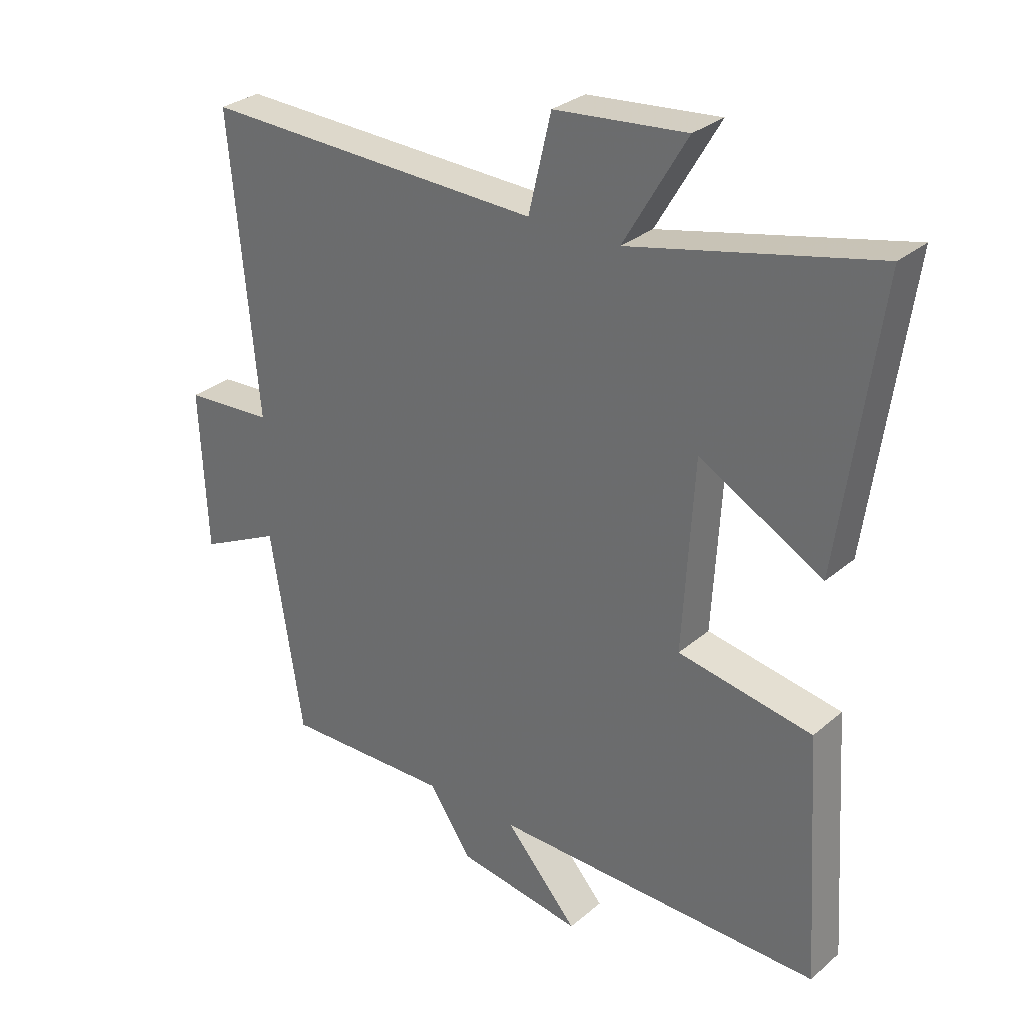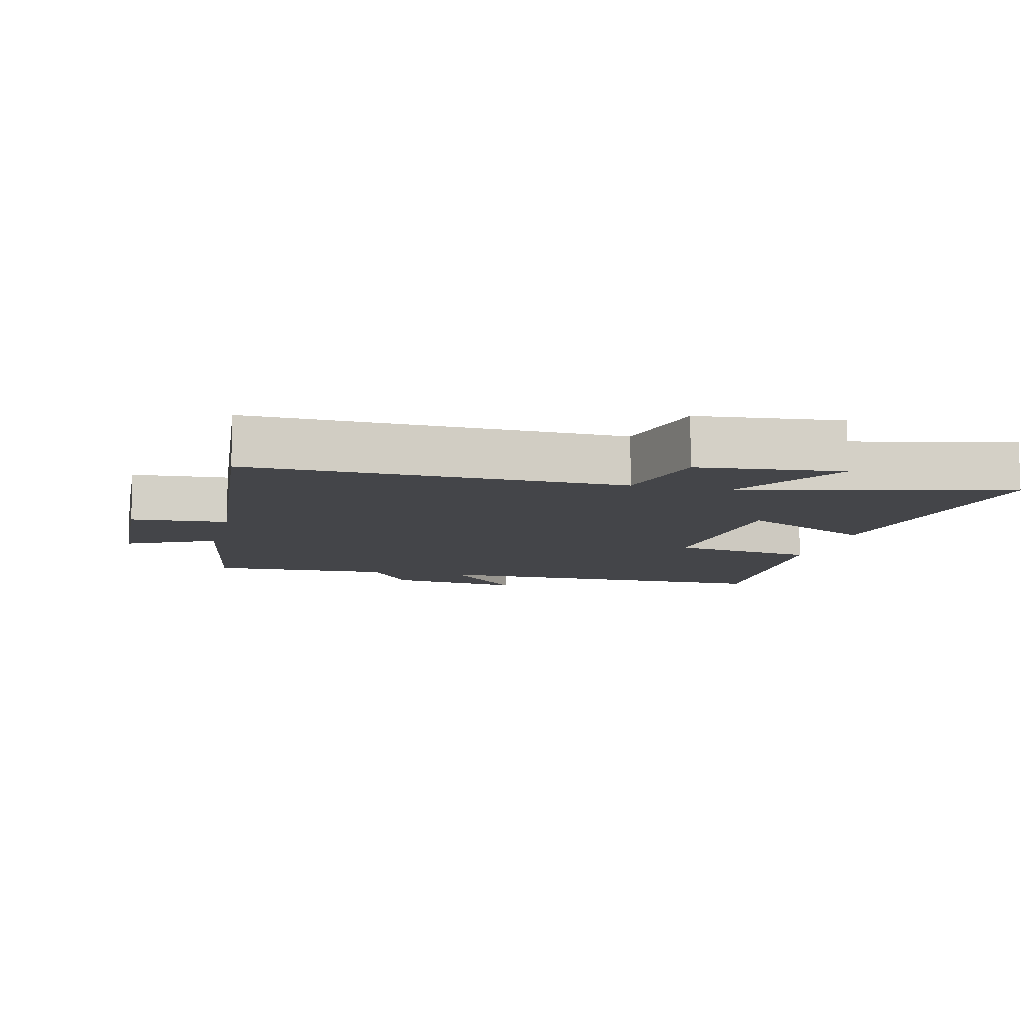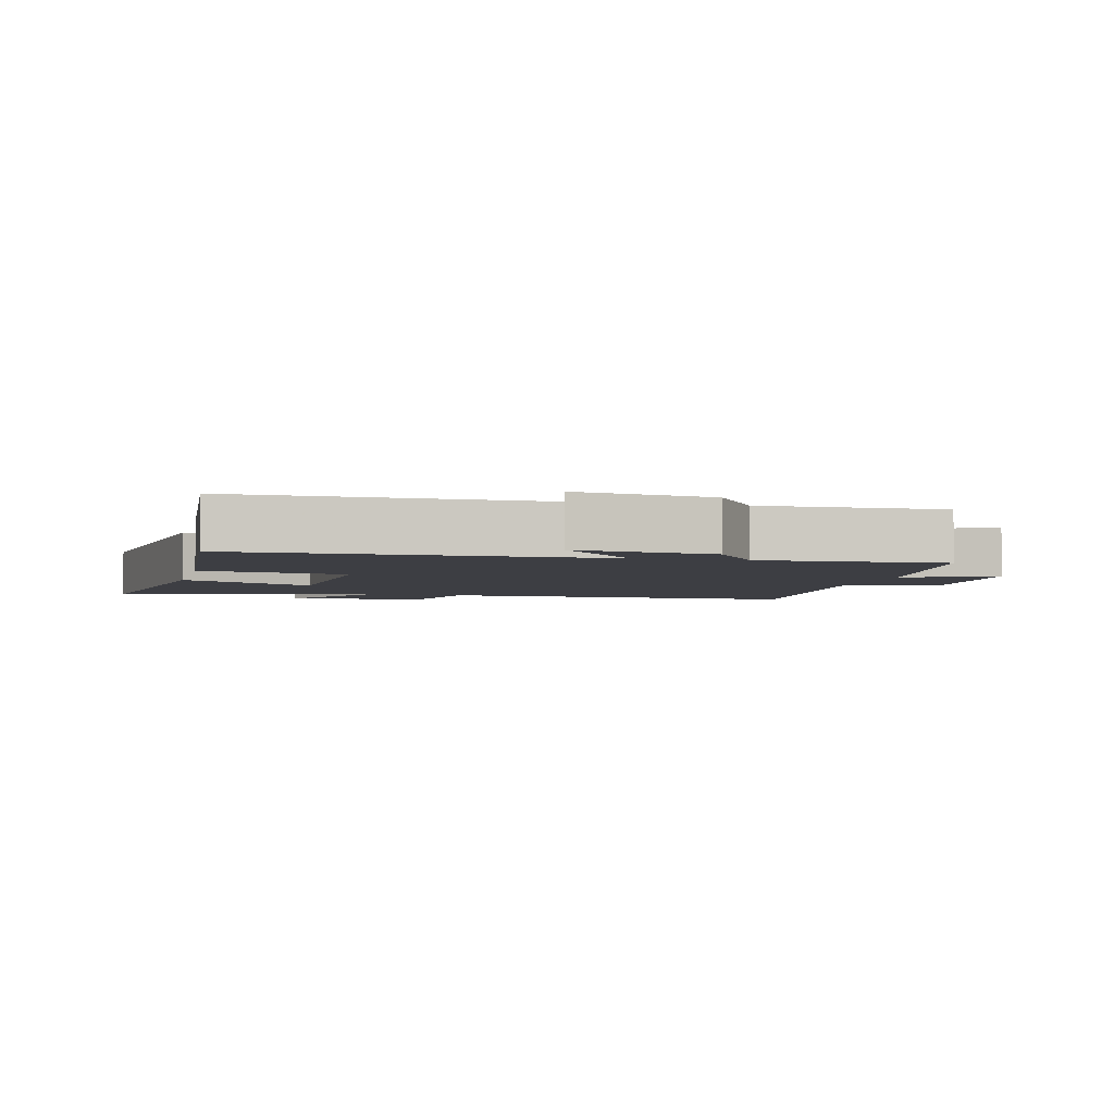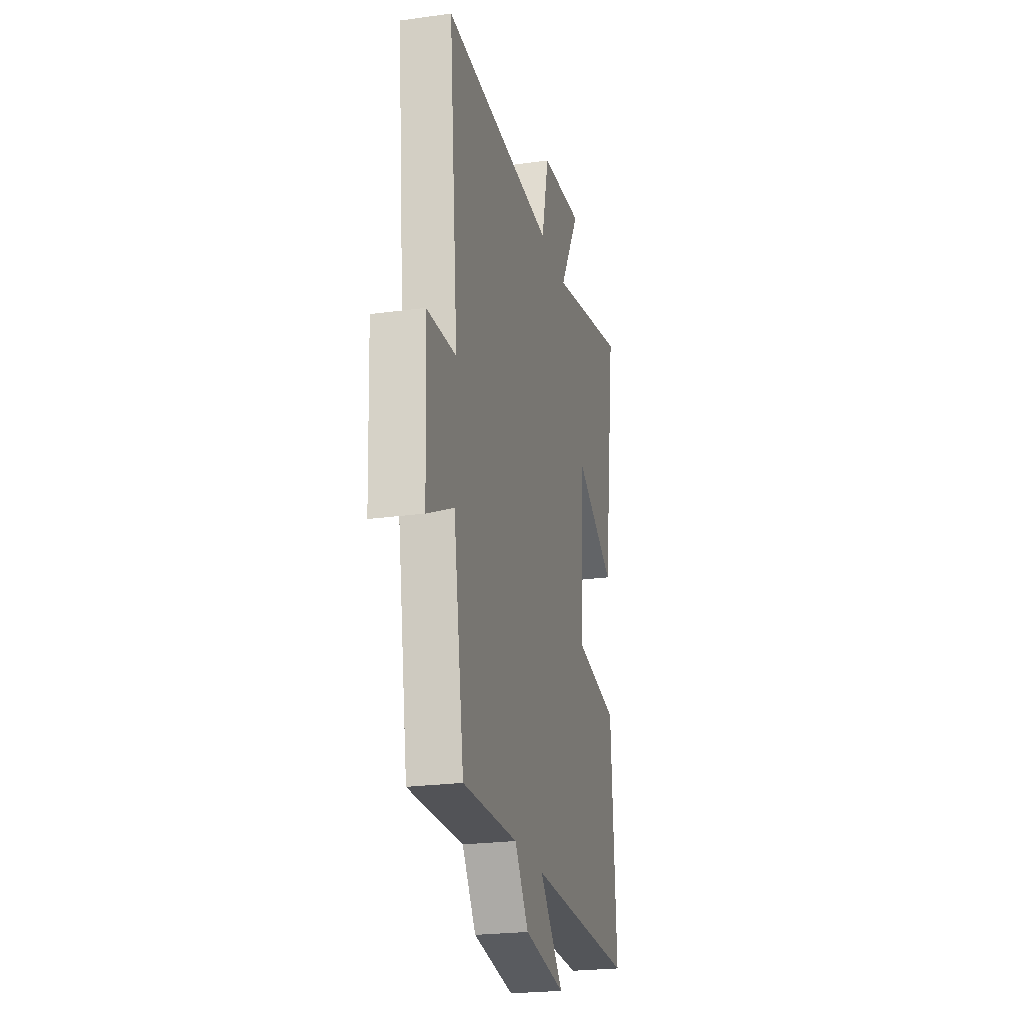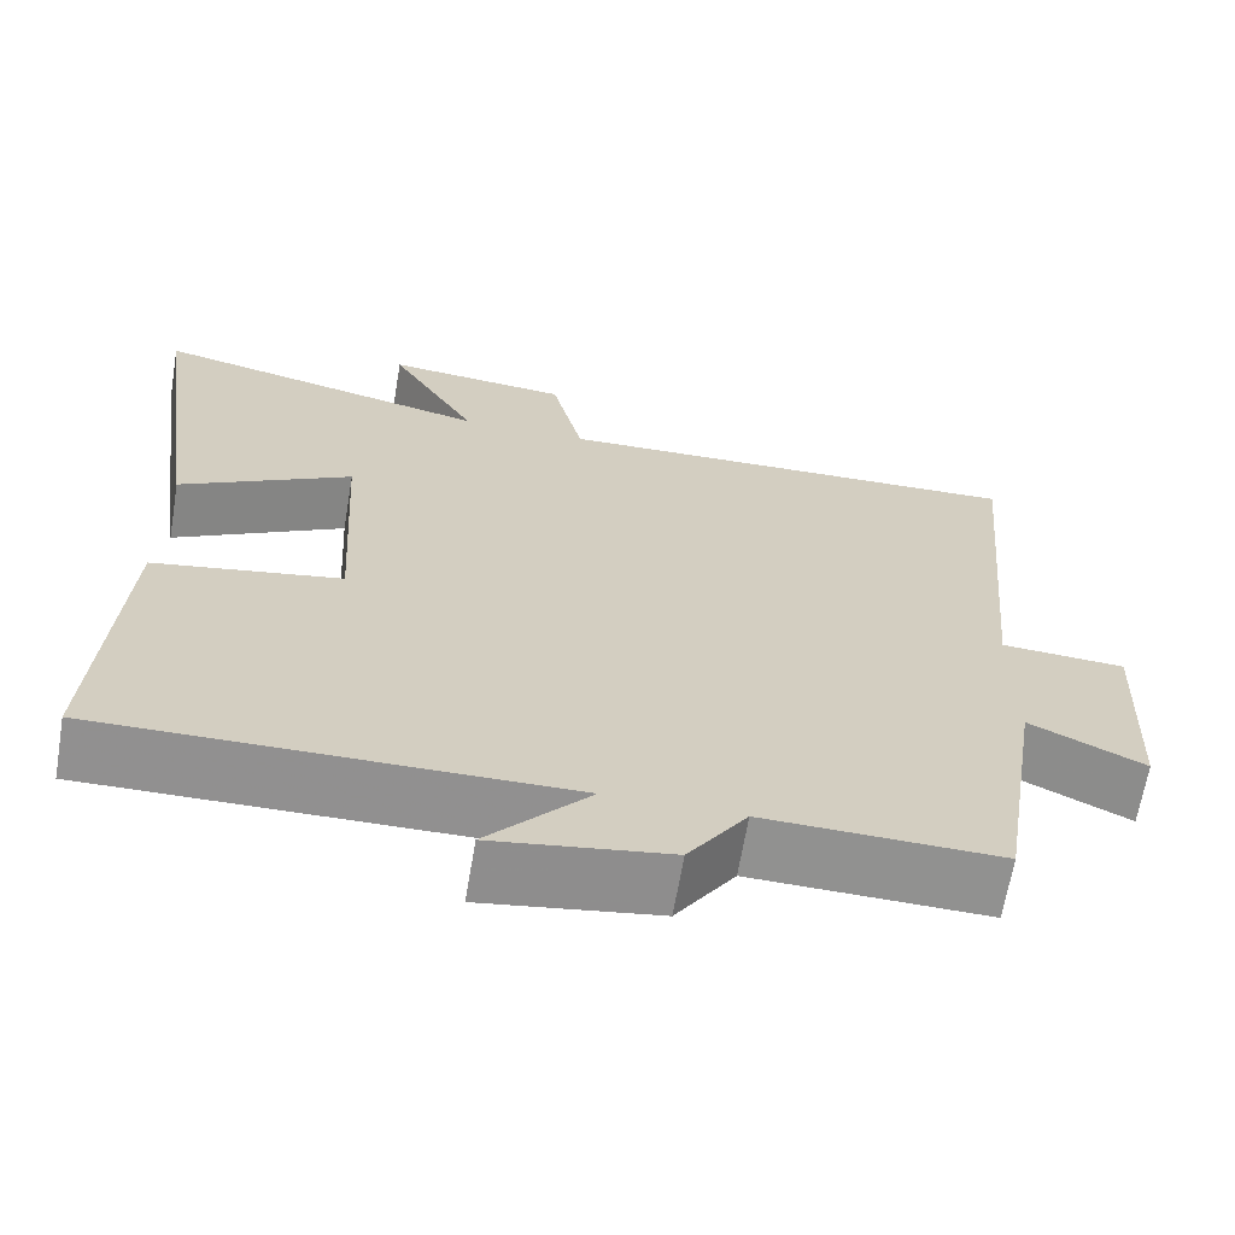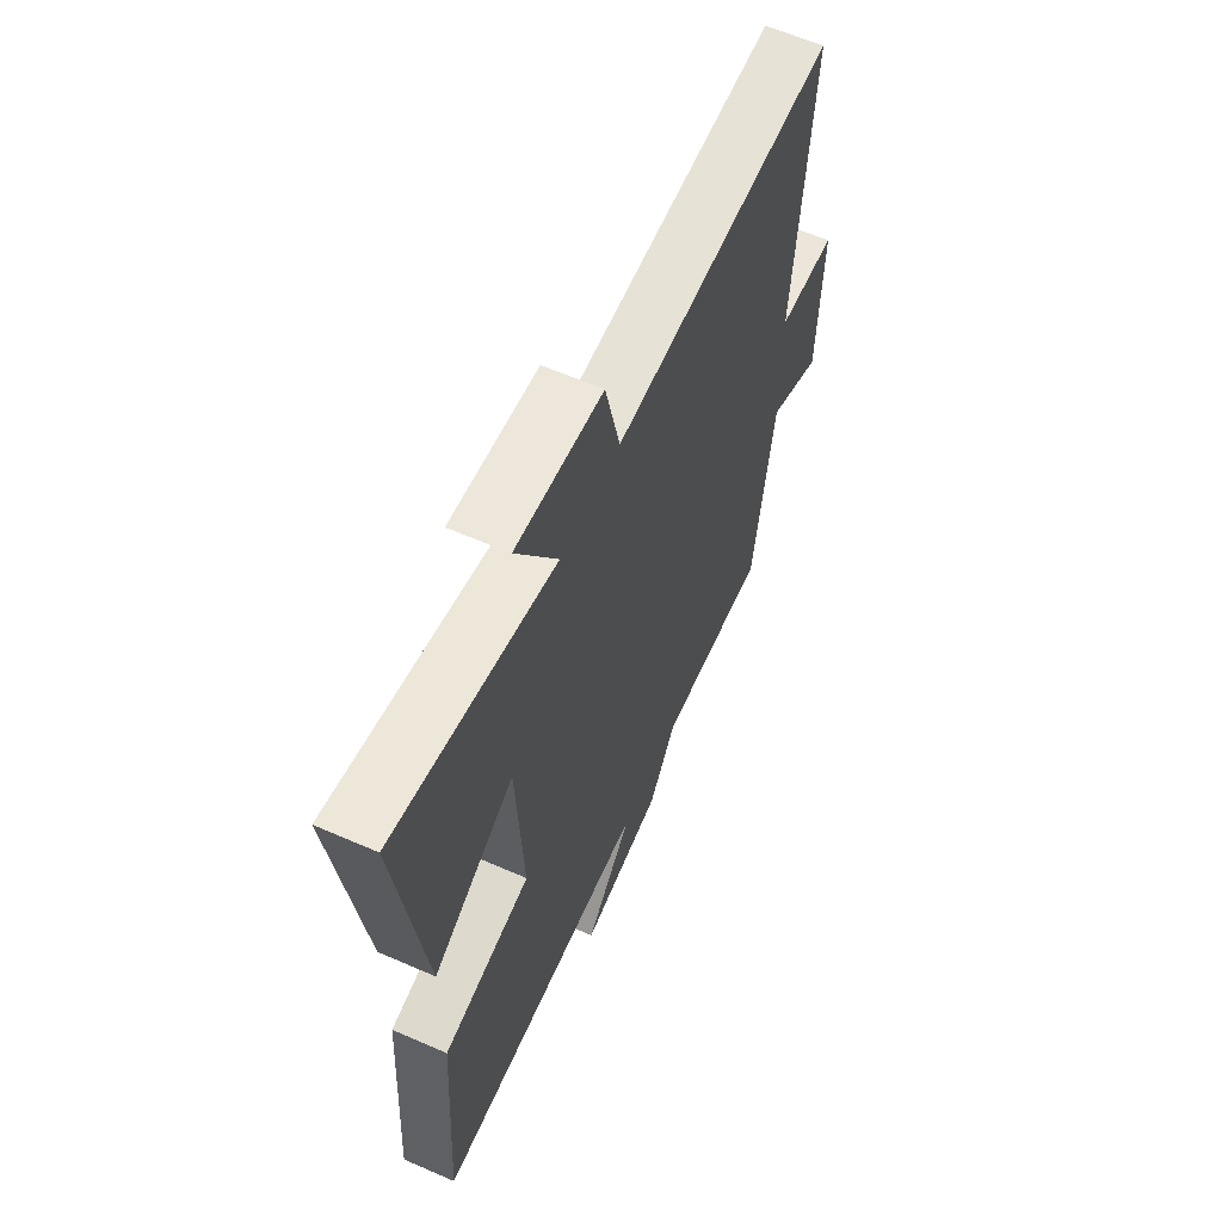
<metadata>
{"format":"obj","ext":"obj","renderer":"f3d","projection":"perspective","resolution":1024,"background":"white","views":[{"elev":29.8,"azim":39.3,"up":"+Z"},{"elev":-9.1,"azim":-13.5,"up":"+Y"},{"elev":-3.7,"azim":166.7,"up":"+Y"},{"elev":-23.7,"azim":-76.9,"up":"+Z"},{"elev":-65.8,"azim":170.4,"up":"+Z"},{"elev":61.3,"azim":114.0,"up":"+Z"}]}
</metadata>
<code>
v -0.447 0.07 -0.506
v -0.5 0.07 -0.173
v -0.634 0.07 -0.238
v -0.646 0.07 0.026
v -0.5 0.07 0.035
v -0.545 0.07 0.519
v 0.015 0.07 0.5
v 0.052 0.07 0.656
v 0.268 0.07 0.676
v 0.165 0.07 0.5
v 0.564 0.07 0.591
v 0.5 0.07 0.132
v 0.298 0.07 0.243
v 0.28 0.07 -0.067
v 0.5 0.07 -0.106
v 0.526 0.07 -0.508
v -0.015 0.07 -0.5
v 0.104 0.07 -0.634
v -0.102 0.07 -0.602
v -0.171 0.07 -0.5
v -0.447 0 -0.506
v -0.5 0 -0.173
v -0.634 0 -0.238
v -0.646 0 0.026
v -0.5 0 0.035
v -0.545 0 0.519
v 0.015 0 0.5
v 0.052 0 0.656
v 0.268 0 0.676
v 0.165 0 0.5
v 0.564 0 0.591
v 0.5 0 0.132
v 0.298 0 0.243
v 0.28 0 -0.067
v 0.5 0 -0.106
v 0.526 0 -0.508
v -0.015 0 -0.5
v 0.104 0 -0.634
v -0.102 0 -0.602
v -0.171 0 -0.5
f 17 18 19 20
f 14 15 16 17
f 13 14 17 20
f 10 11 12 13
f 10 13 20 1
f 7 8 9 10
f 5 6 7
f 5 7 10 1
f 2 3 4 5
f 1 2 5
f 40 39 38 37
f 37 36 35 34
f 40 37 34 33
f 33 32 31 30
f 21 40 33 30
f 30 29 28 27
f 27 26 25
f 21 30 27 25
f 25 24 23 22
f 25 22 21
f 1 21 22 2
f 2 22 23 3
f 3 23 24 4
f 4 24 25 5
f 5 25 26 6
f 6 26 27 7
f 7 27 28 8
f 8 28 29 9
f 9 29 30 10
f 10 30 31 11
f 11 31 32 12
f 12 32 33 13
f 13 33 34 14
f 14 34 35 15
f 15 35 36 16
f 16 36 37 17
f 17 37 38 18
f 18 38 39 19
f 19 39 40 20
f 20 40 21 1

</code>
